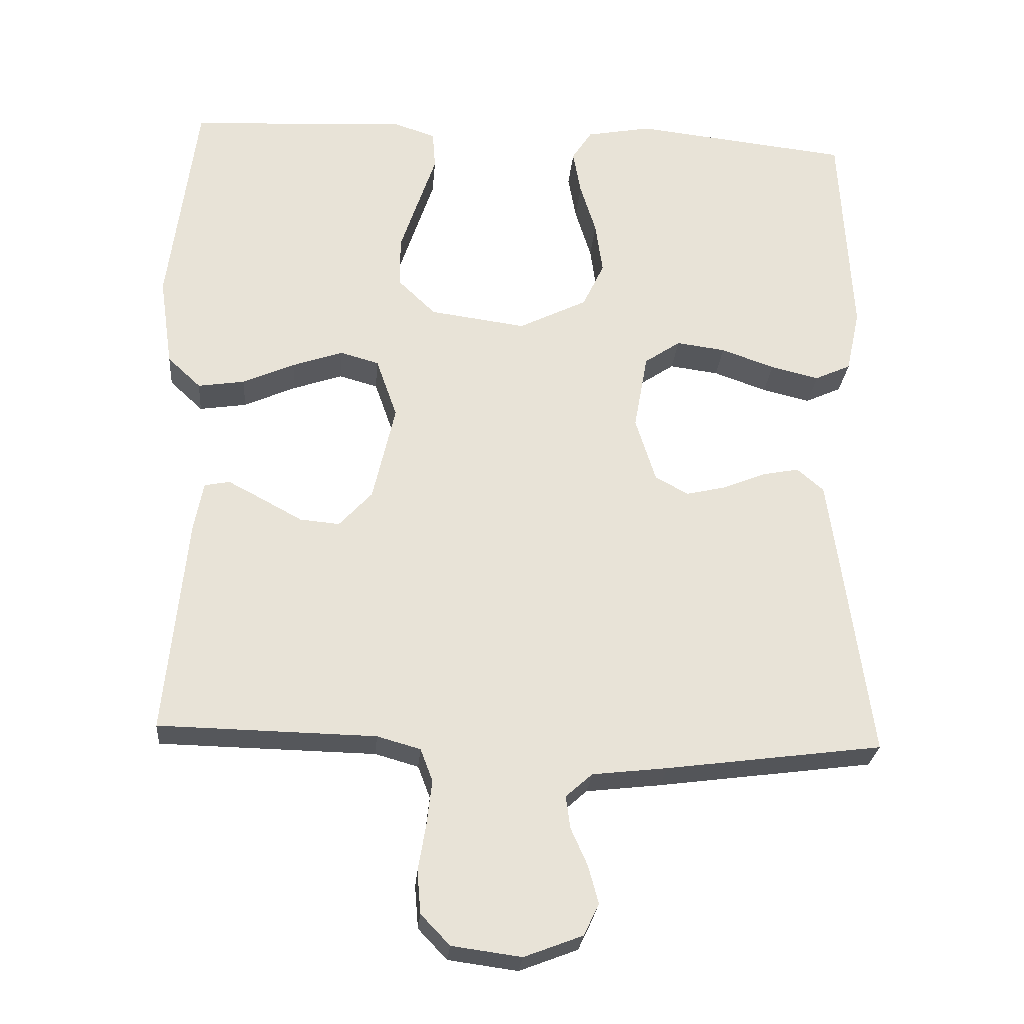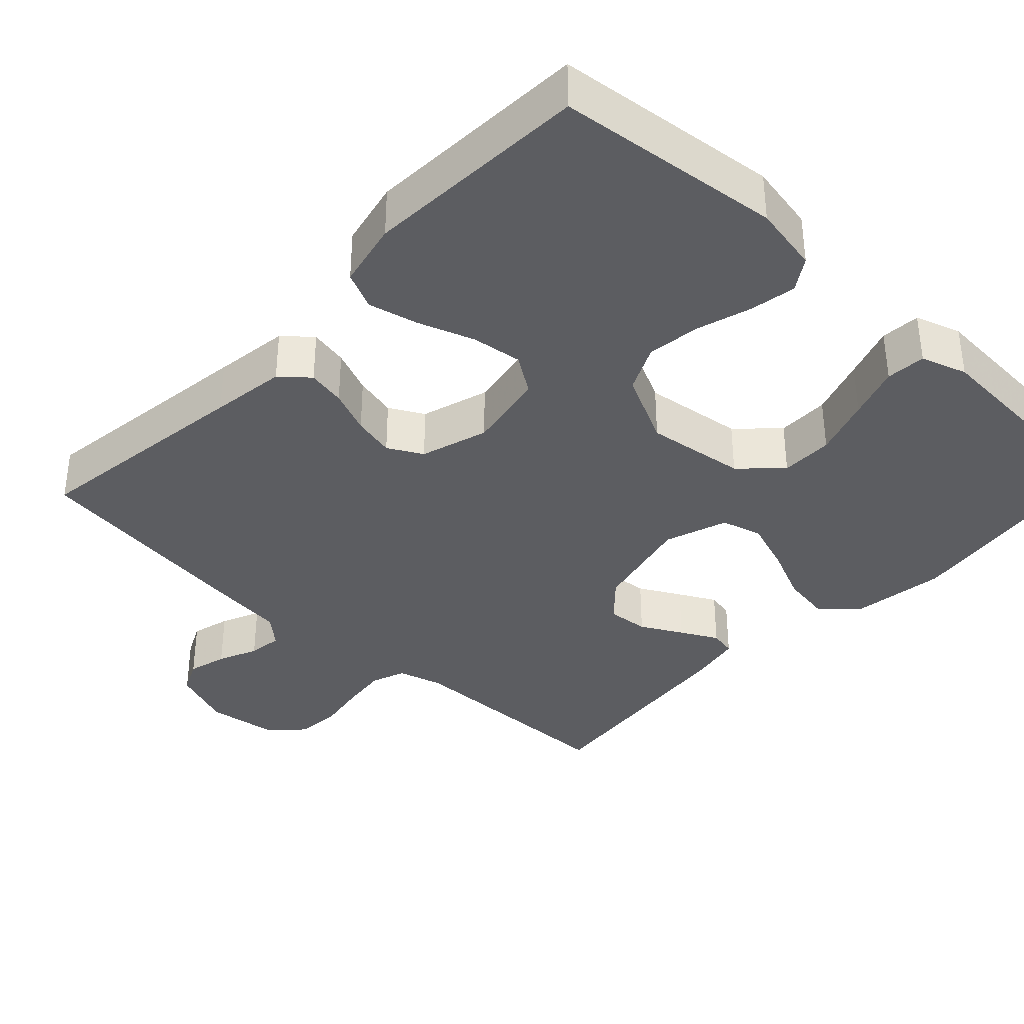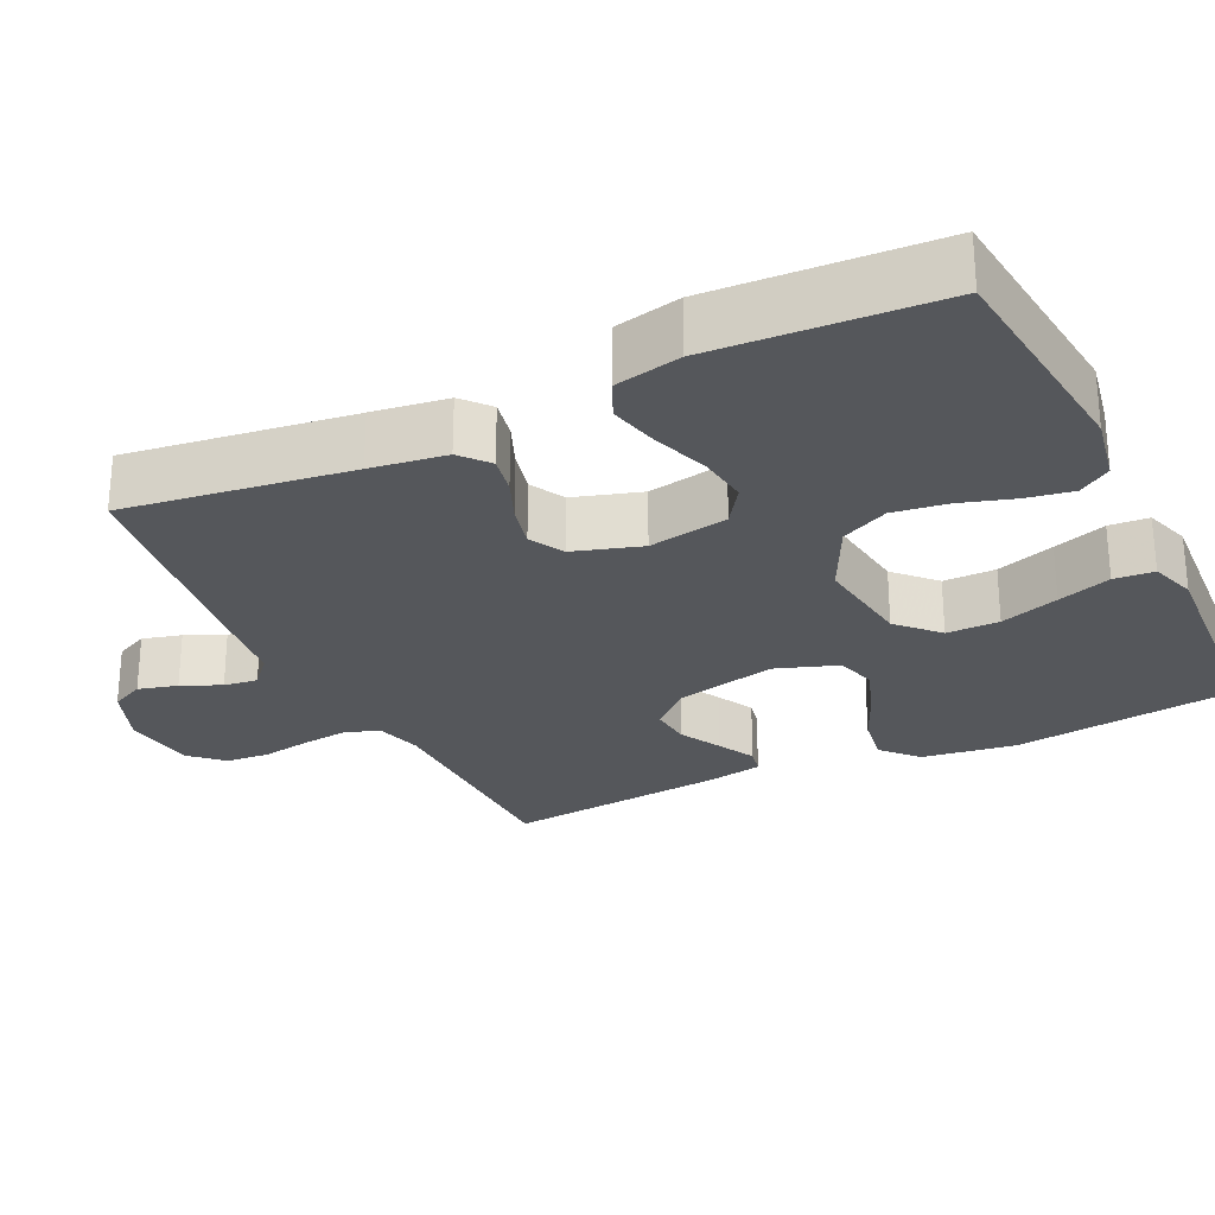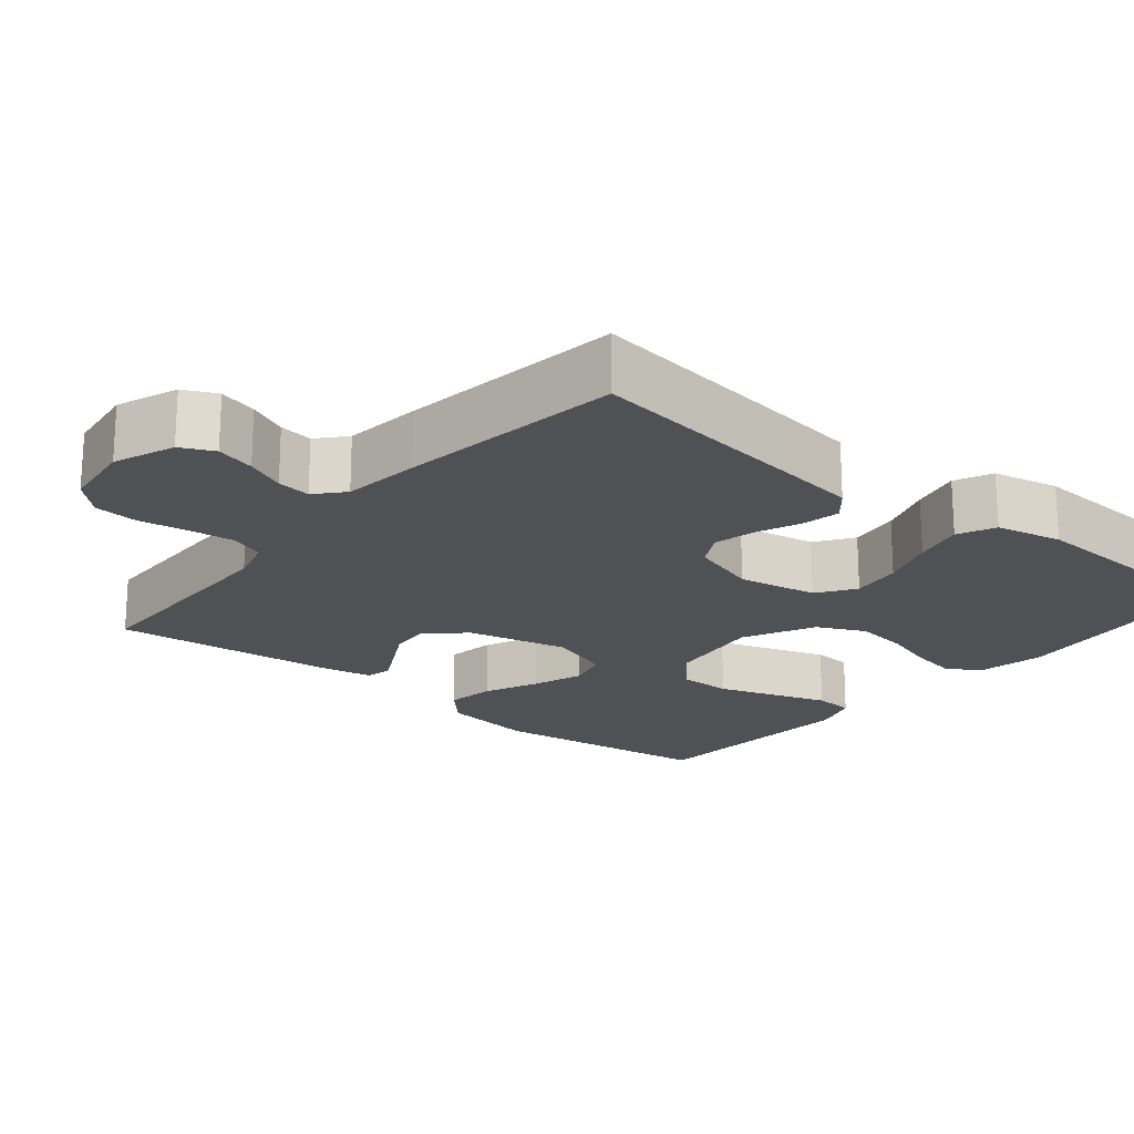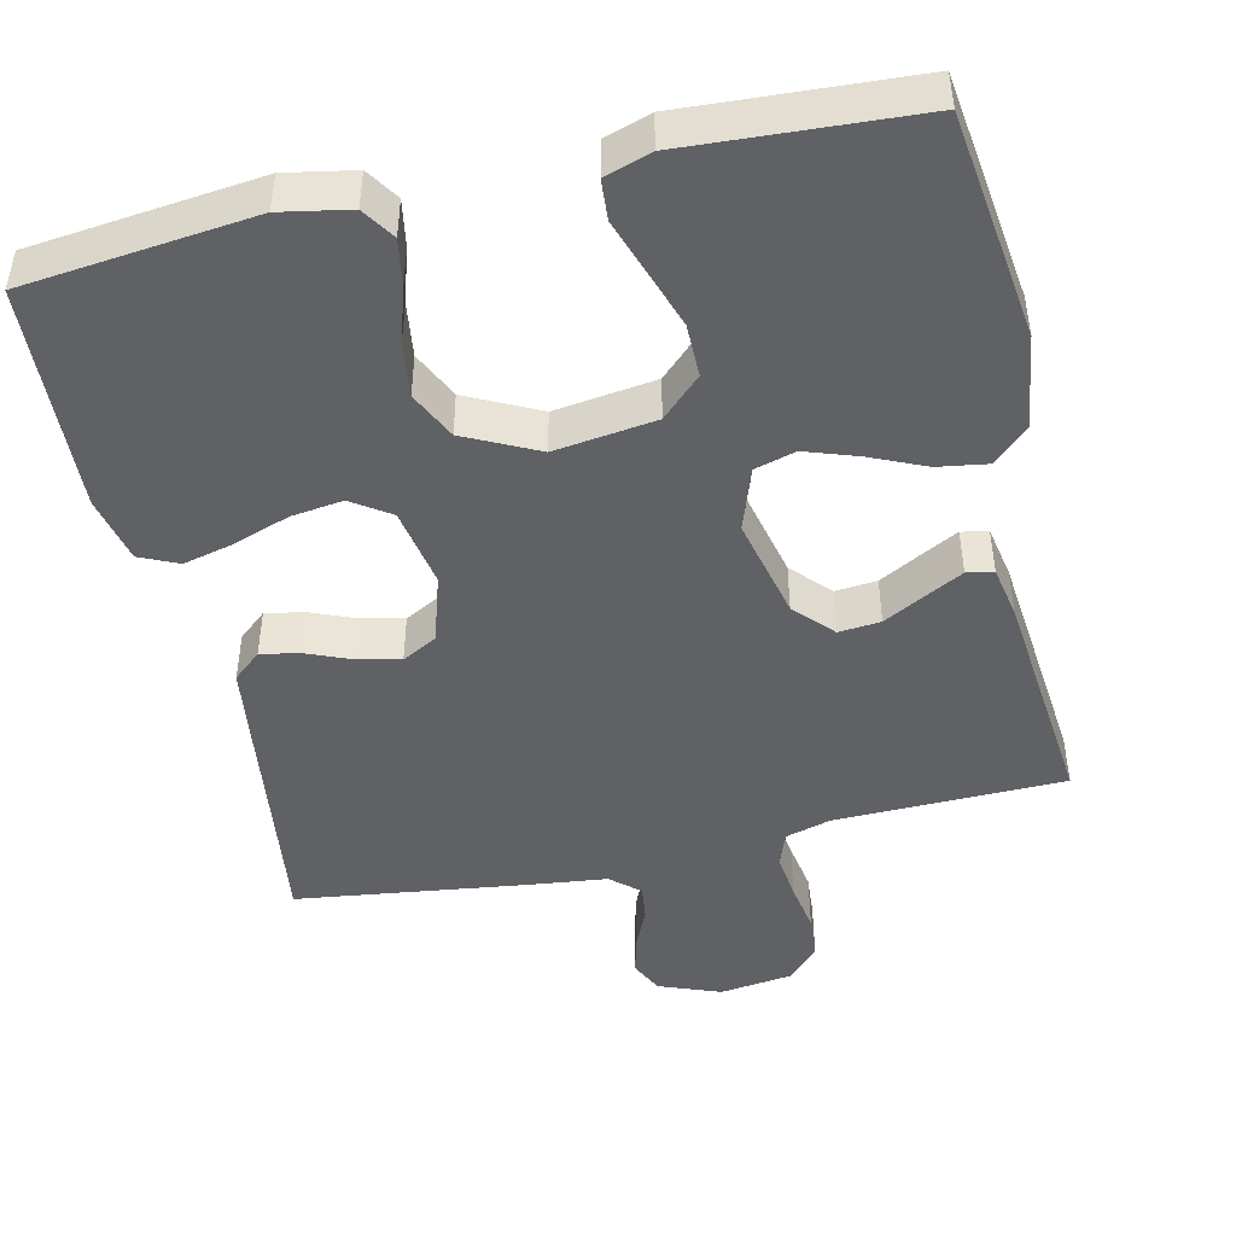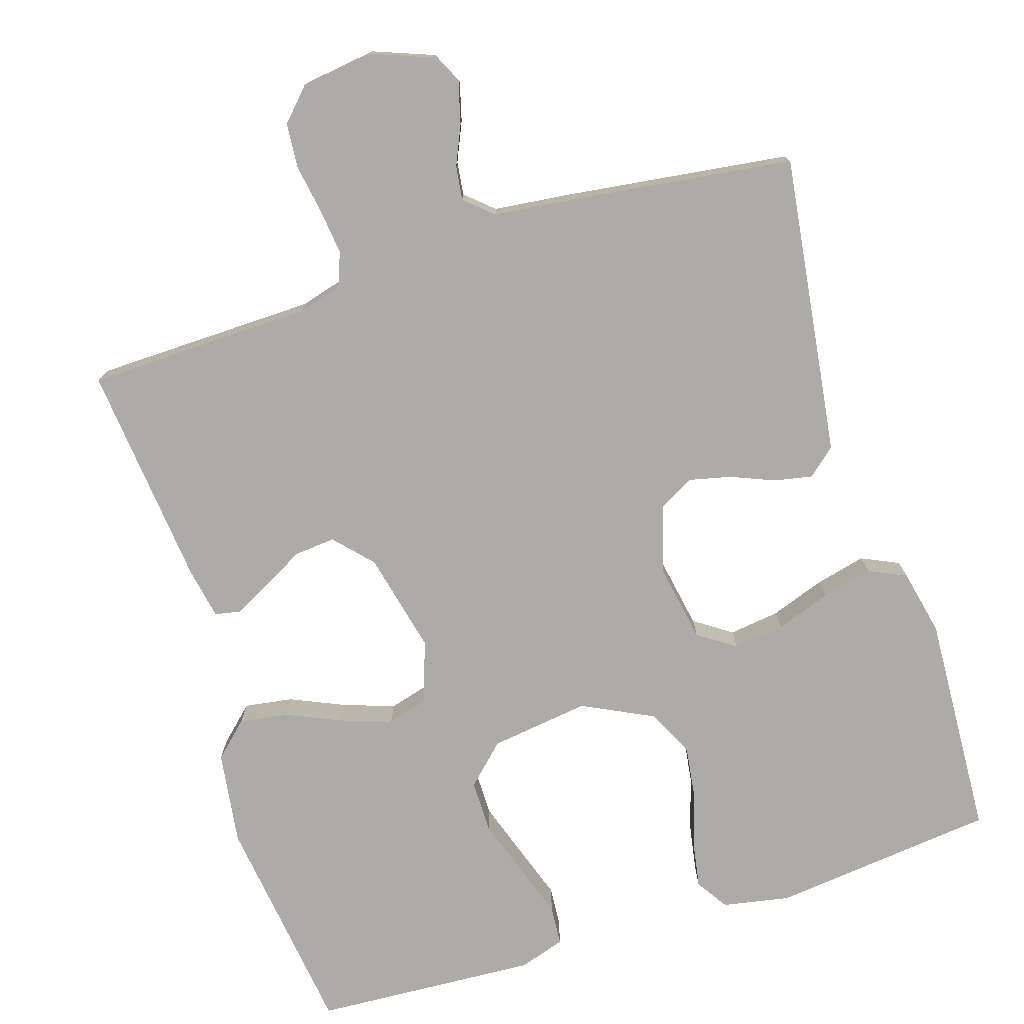
<metadata>
{"format":"obj","ext":"obj","renderer":"f3d","projection":"perspective","resolution":1024,"background":"white","views":[{"elev":-26.4,"azim":175.2,"up":"+Z"},{"elev":-36.8,"azim":-43.2,"up":"+Y"},{"elev":-26.8,"azim":-64.3,"up":"+Y"},{"elev":-20.2,"azim":-129.6,"up":"+Y"},{"elev":-46.3,"azim":12.9,"up":"+Y"},{"elev":-76.2,"azim":-162.4,"up":"+Y"}]}
</metadata>
<code>
v -0.5 0.07 0.5
v -0.2 0.07 0.533
v -0.11 0.07 0.516
v -0.082 0.07 0.473
v -0.093 0.07 0.411
v -0.115 0.07 0.34
v -0.125 0.07 0.268
v -0.095 0.07 0.205
v 0 0.07 0.158
v 0.133 0.07 0.176
v 0.185 0.07 0.226
v 0.185 0.07 0.296
v 0.159 0.07 0.374
v 0.135 0.07 0.445
v 0.139 0.07 0.498
v 0.2 0.07 0.518
v 0.5 0.07 0.5
v 0.539 0.07 0.2
v 0.521 0.07 0.075
v 0.475 0.07 0.032
v 0.41 0.07 0.042
v 0.338 0.07 0.074
v 0.269 0.07 0.098
v 0.215 0.07 0.083
v 0.186 0.07 0
v 0.217 0.07 -0.135
v 0.263 0.07 -0.185
v 0.318 0.07 -0.18
v 0.373 0.07 -0.15
v 0.422 0.07 -0.124
v 0.457 0.07 -0.131
v 0.47 0.07 -0.2
v 0.5 0.07 -0.5
v 0.2 0.07 -0.506
v 0.14 0.07 -0.523
v 0.123 0.07 -0.568
v 0.13 0.07 -0.629
v 0.141 0.07 -0.695
v 0.136 0.07 -0.754
v 0.096 0.07 -0.796
v 0 0.07 -0.809
v -0.081 0.07 -0.778
v -0.102 0.07 -0.734
v -0.088 0.07 -0.682
v -0.065 0.07 -0.63
v -0.059 0.07 -0.585
v -0.096 0.07 -0.552
v -0.2 0.07 -0.54
v -0.5 0.07 -0.5
v -0.459 0.07 -0.2
v -0.445 0.07 -0.1
v -0.408 0.07 -0.068
v -0.357 0.07 -0.078
v -0.299 0.07 -0.102
v -0.243 0.07 -0.115
v -0.197 0.07 -0.09
v -0.169 0.07 0
v -0.188 0.07 0.106
v -0.238 0.07 0.14
v -0.306 0.07 0.131
v -0.38 0.07 0.105
v -0.447 0.07 0.089
v -0.497 0.07 0.112
v -0.516 0.07 0.2
v -0.5 0 0.5
v -0.2 0 0.533
v -0.11 0 0.516
v -0.082 0 0.473
v -0.093 0 0.411
v -0.115 0 0.34
v -0.125 0 0.268
v -0.095 0 0.205
v 0 0 0.158
v 0.133 0 0.176
v 0.185 0 0.226
v 0.185 0 0.296
v 0.159 0 0.374
v 0.135 0 0.445
v 0.139 0 0.498
v 0.2 0 0.518
v 0.5 0 0.5
v 0.539 0 0.2
v 0.521 0 0.075
v 0.475 0 0.032
v 0.41 0 0.042
v 0.338 0 0.074
v 0.269 0 0.098
v 0.215 0 0.083
v 0.186 0 0
v 0.217 0 -0.135
v 0.263 0 -0.185
v 0.318 0 -0.18
v 0.373 0 -0.15
v 0.422 0 -0.124
v 0.457 0 -0.131
v 0.47 0 -0.2
v 0.5 0 -0.5
v 0.2 0 -0.506
v 0.14 0 -0.523
v 0.123 0 -0.568
v 0.13 0 -0.629
v 0.141 0 -0.695
v 0.136 0 -0.754
v 0.096 0 -0.796
v 0 0 -0.809
v -0.081 0 -0.778
v -0.102 0 -0.734
v -0.088 0 -0.682
v -0.065 0 -0.63
v -0.059 0 -0.585
v -0.096 0 -0.552
v -0.2 0 -0.54
v -0.5 0 -0.5
v -0.459 0 -0.2
v -0.445 0 -0.1
v -0.408 0 -0.068
v -0.357 0 -0.078
v -0.299 0 -0.102
v -0.243 0 -0.115
v -0.197 0 -0.09
v -0.169 0 0
v -0.188 0 0.106
v -0.238 0 0.14
v -0.306 0 0.131
v -0.38 0 0.105
v -0.447 0 0.089
v -0.497 0 0.112
v -0.516 0 0.2
f 4 5 6
f 3 4 6
f 2 3 6
f 1 2 6
f 64 1 6
f 63 64 6
f 62 63 6
f 61 62 6
f 60 61 6
f 59 60 6 7
f 58 59 7 8
f 57 58 8 9
f 56 57 9 10
f 52 53 54
f 51 52 54
f 50 51 54
f 49 50 54
f 48 49 54
f 47 48 54
f 46 47 54 55
f 43 44 45
f 42 43 45
f 41 42 45
f 40 41 45
f 39 40 45
f 38 39 45
f 37 38 45
f 36 37 45 46
f 46 55 56
f 36 46 56
f 35 36 56
f 32 33 34
f 31 32 34
f 30 31 34
f 29 30 34
f 28 29 34
f 27 28 34 35
f 20 21 22
f 19 20 22
f 18 19 22
f 17 18 22
f 16 17 22
f 15 16 22
f 14 15 22
f 13 14 22
f 12 13 22 23
f 11 12 23 24
f 35 56 10
f 26 27 35
f 25 26 35 10
f 10 11 24 25
f 70 69 68
f 70 68 67
f 70 67 66
f 70 66 65
f 70 65 128
f 70 128 127
f 70 127 126
f 70 126 125
f 70 125 124
f 71 70 124 123
f 72 71 123 122
f 73 72 122 121
f 74 73 121 120
f 118 117 116
f 118 116 115
f 118 115 114
f 118 114 113
f 118 113 112
f 118 112 111
f 119 118 111 110
f 109 108 107
f 109 107 106
f 109 106 105
f 109 105 104
f 109 104 103
f 109 103 102
f 109 102 101
f 110 109 101 100
f 120 119 110
f 120 110 100
f 120 100 99
f 98 97 96
f 98 96 95
f 98 95 94
f 98 94 93
f 98 93 92
f 99 98 92 91
f 86 85 84
f 86 84 83
f 86 83 82
f 86 82 81
f 86 81 80
f 86 80 79
f 86 79 78
f 86 78 77
f 87 86 77 76
f 88 87 76 75
f 74 120 99
f 99 91 90
f 74 99 90 89
f 89 88 75 74
f 1 65 66 2
f 2 66 67 3
f 3 67 68 4
f 4 68 69 5
f 5 69 70 6
f 6 70 71 7
f 7 71 72 8
f 8 72 73 9
f 9 73 74 10
f 10 74 75 11
f 11 75 76 12
f 12 76 77 13
f 13 77 78 14
f 14 78 79 15
f 15 79 80 16
f 16 80 81 17
f 17 81 82 18
f 18 82 83 19
f 19 83 84 20
f 20 84 85 21
f 21 85 86 22
f 22 86 87 23
f 23 87 88 24
f 24 88 89 25
f 25 89 90 26
f 26 90 91 27
f 27 91 92 28
f 28 92 93 29
f 29 93 94 30
f 30 94 95 31
f 31 95 96 32
f 32 96 97 33
f 33 97 98 34
f 34 98 99 35
f 35 99 100 36
f 36 100 101 37
f 37 101 102 38
f 38 102 103 39
f 39 103 104 40
f 40 104 105 41
f 41 105 106 42
f 42 106 107 43
f 43 107 108 44
f 44 108 109 45
f 45 109 110 46
f 46 110 111 47
f 47 111 112 48
f 48 112 113 49
f 49 113 114 50
f 50 114 115 51
f 51 115 116 52
f 52 116 117 53
f 53 117 118 54
f 54 118 119 55
f 55 119 120 56
f 56 120 121 57
f 57 121 122 58
f 58 122 123 59
f 59 123 124 60
f 60 124 125 61
f 61 125 126 62
f 62 126 127 63
f 63 127 128 64
f 64 128 65 1

</code>
